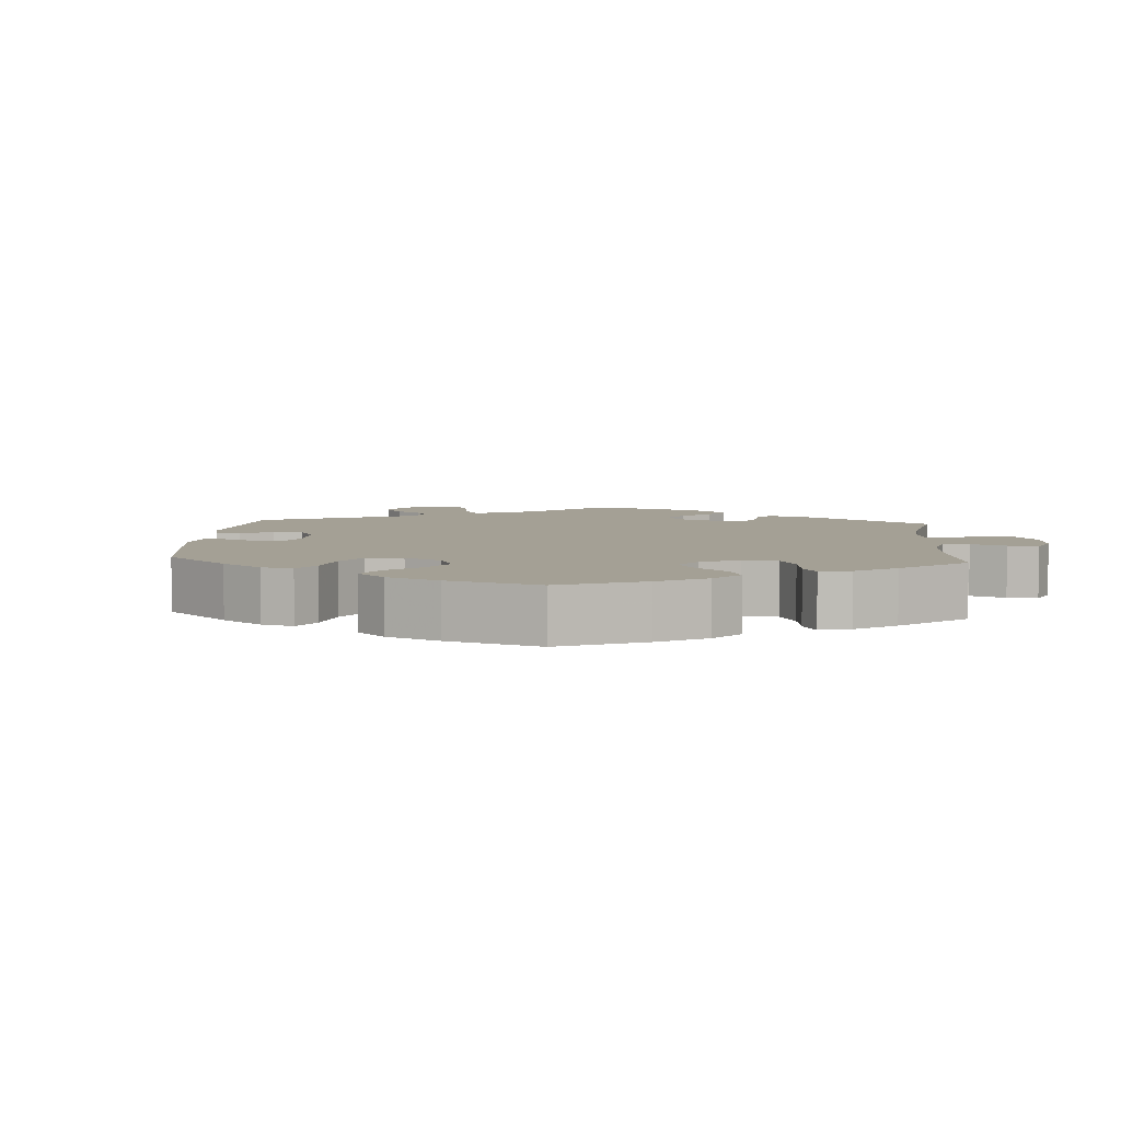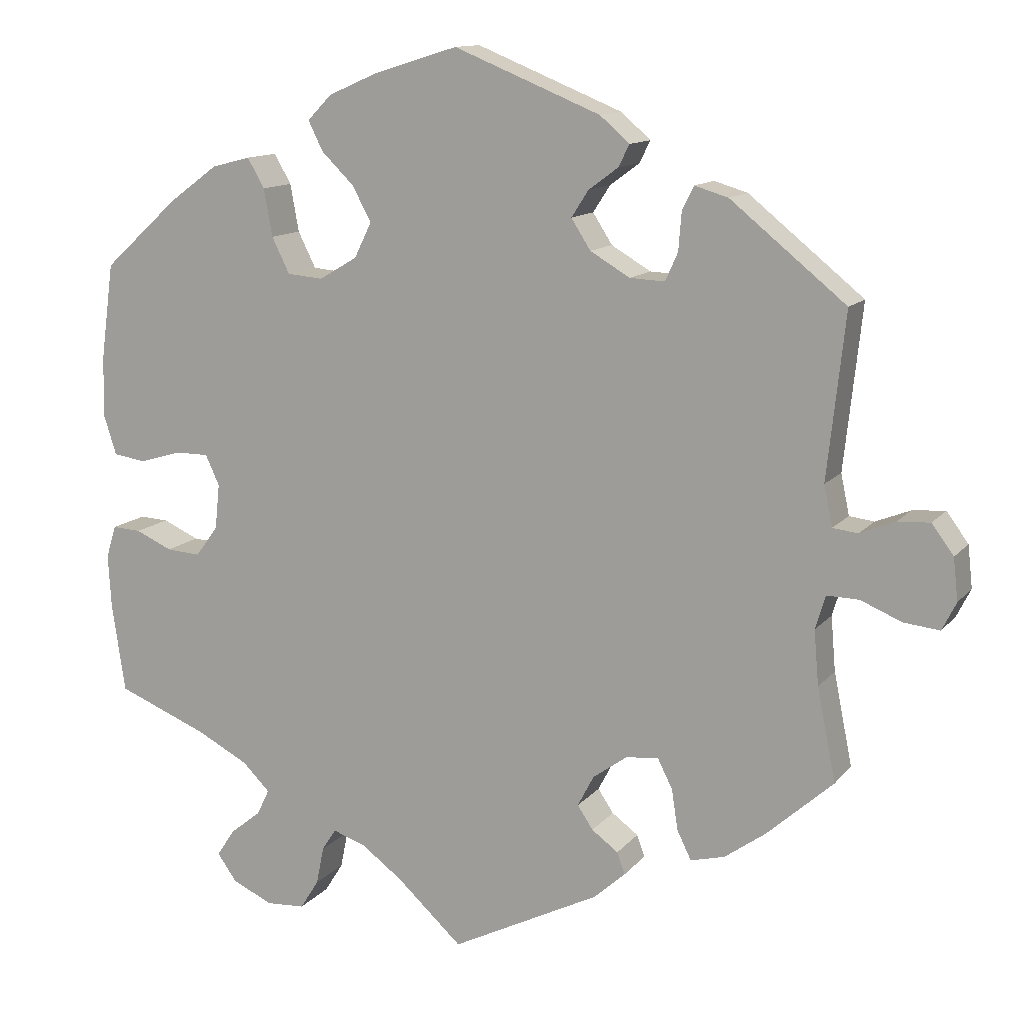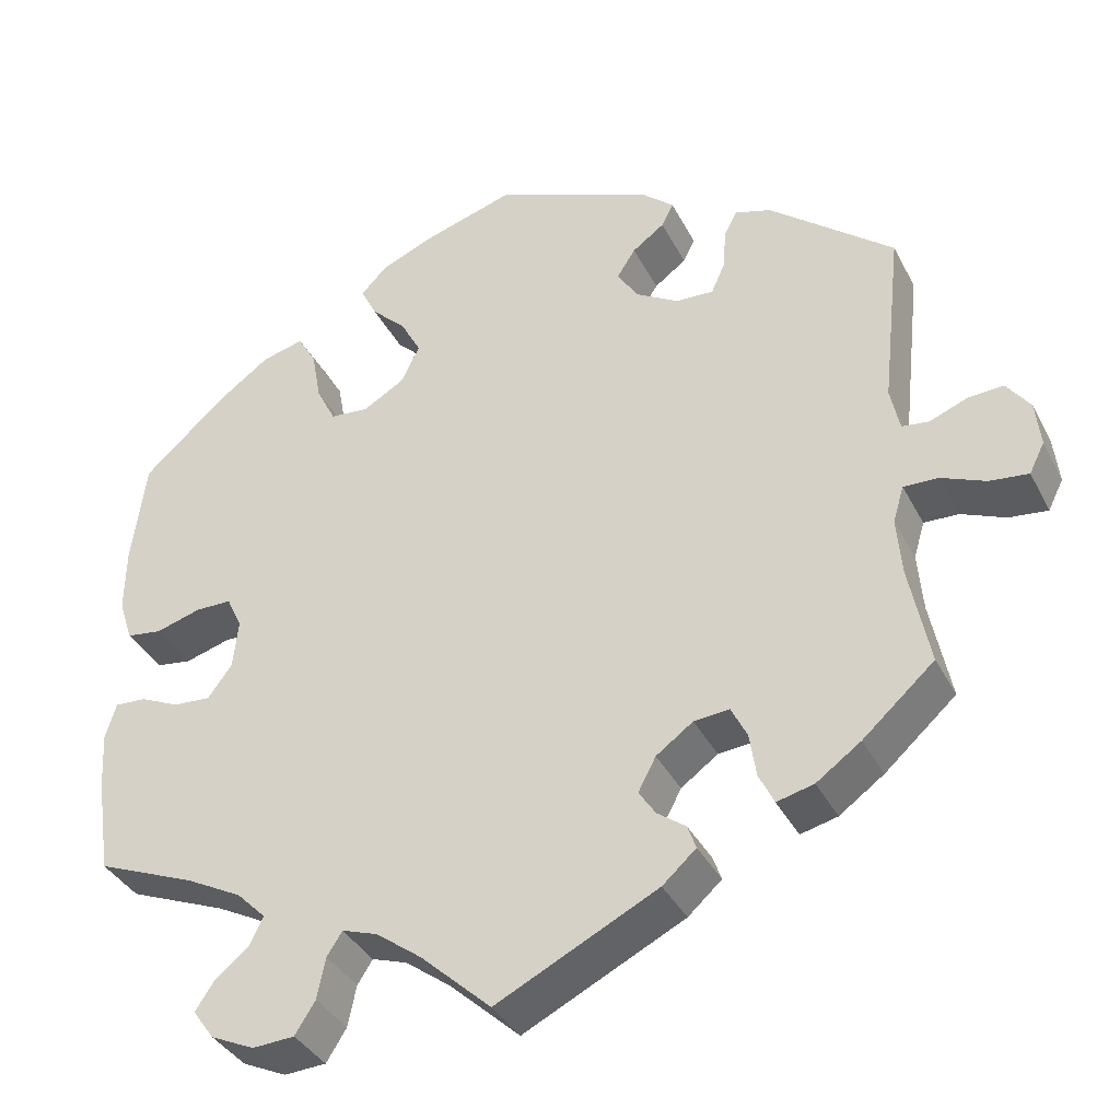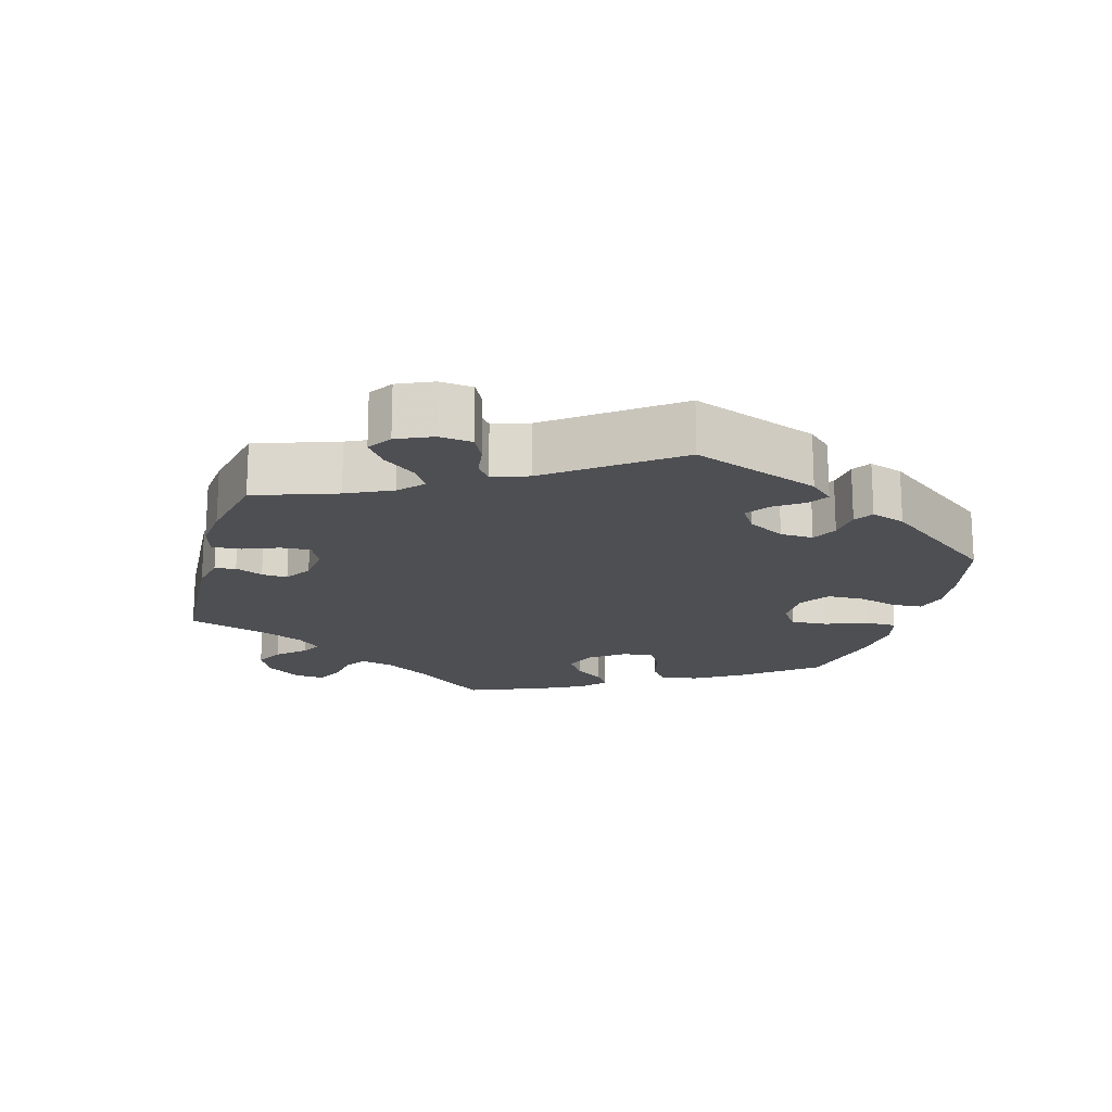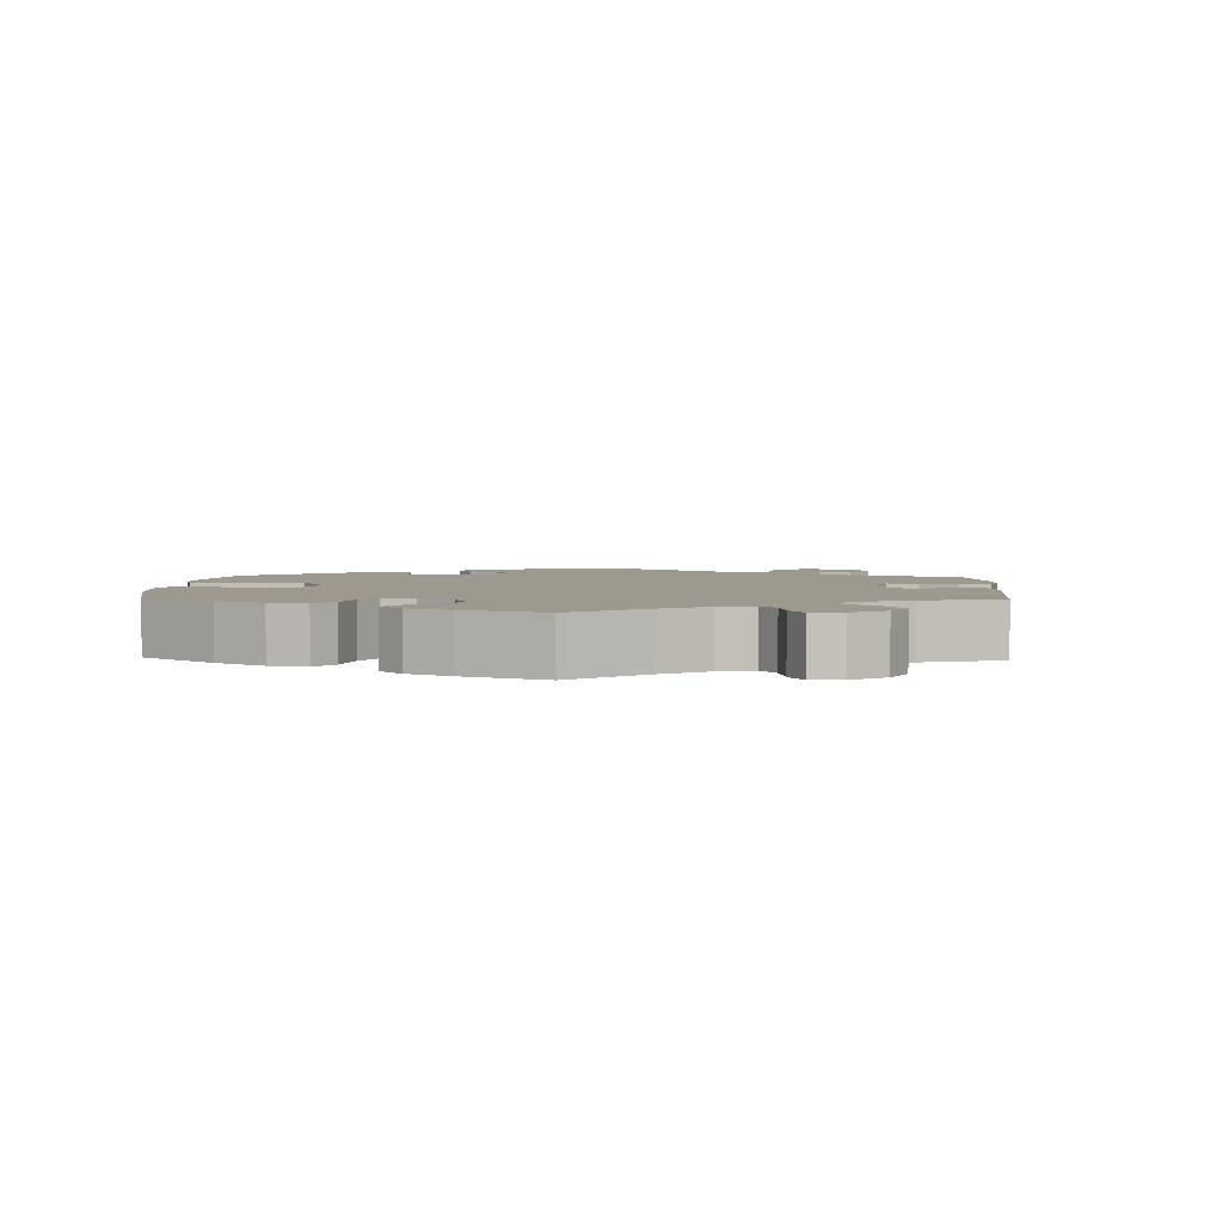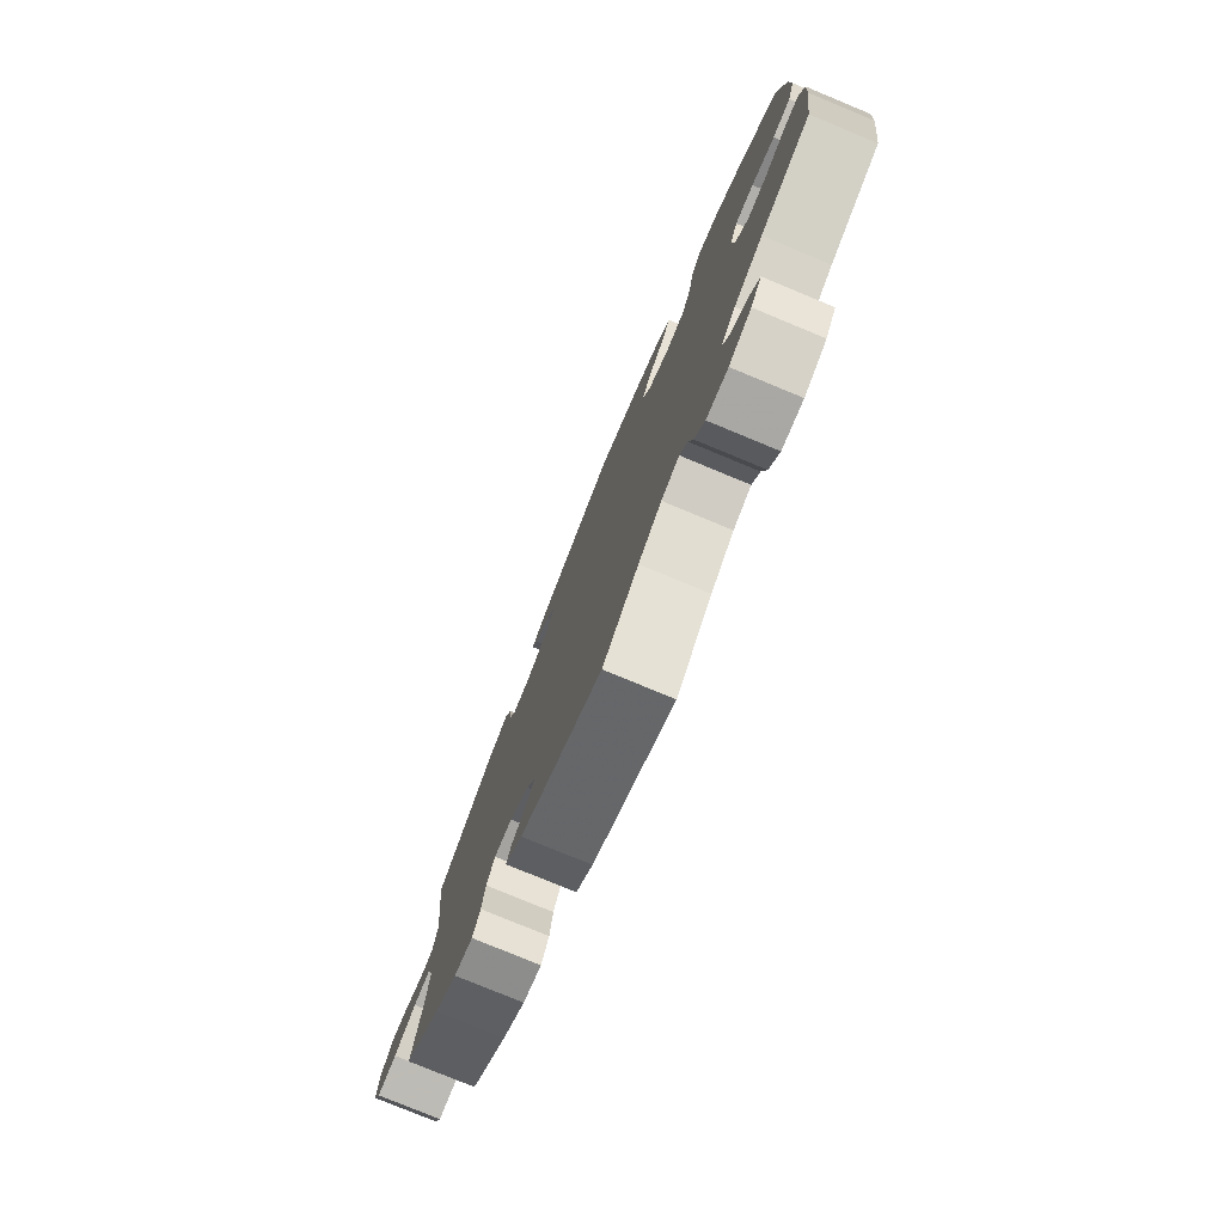
<metadata>
{"format":"obj","ext":"obj","renderer":"f3d","projection":"perspective","resolution":1024,"background":"white","views":[{"elev":5.7,"azim":64.1,"up":"+Y"},{"elev":12.4,"azim":-156.2,"up":"+Z"},{"elev":-36.8,"azim":-155.4,"up":"+Z"},{"elev":-18.1,"azim":-75.4,"up":"+Y"},{"elev":3.3,"azim":122.5,"up":"+Y"},{"elev":-78.2,"azim":67.5,"up":"+Z"}]}
</metadata>
<code>
v -0.353 0.07 0.409
v -0.31 0.07 0.422
v -0.295 0.07 0.393
v -0.291 0.07 0.343
v -0.275 0.07 0.307
v -0.23 0.07 0.309
v -0.179 0.07 0.339
v -0.154 0.07 0.378
v -0.176 0.07 0.412
v -0.214 0.07 0.44
v -0.228 0.07 0.468
v -0.19 0.07 0.501
v -0.001 0.07 0.578
v 0.109 0.07 0.544
v 0.171 0.07 0.517
v 0.202 0.07 0.485
v 0.183 0.07 0.447
v 0.141 0.07 0.406
v 0.117 0.07 0.361
v 0.139 0.07 0.316
v 0.188 0.07 0.287
v 0.234 0.07 0.291
v 0.257 0.07 0.337
v 0.268 0.07 0.398
v 0.29 0.07 0.436
v 0.34 0.07 0.423
v 0.403 0.07 0.377
v 0.5 0.07 0.289
v 0.517 0.07 0.163
v 0.518 0.07 0.086
v 0.502 0.07 0.036
v 0.46 0.07 0.03
v 0.406 0.07 0.046
v 0.363 0.07 0.046
v 0.345 0.07 0.007
v 0.351 0.07 -0.051
v 0.38 0.07 -0.09
v 0.424 0.07 -0.087
v 0.471 0.07 -0.066
v 0.508 0.07 -0.064
v 0.521 0.07 -0.106
v 0.517 0.07 -0.174
v 0.5 0.07 -0.289
v 0.383 0.07 -0.336
v 0.316 0.07 -0.371
v 0.281 0.07 -0.406
v 0.297 0.07 -0.439
v 0.337 0.07 -0.471
v 0.36 0.07 -0.506
v 0.335 0.07 -0.541
v 0.283 0.07 -0.565
v 0.233 0.07 -0.562
v 0.209 0.07 -0.524
v 0.199 0.07 -0.475
v 0.181 0.07 -0.447
v 0.139 0.07 -0.461
v 0.085 0.07 -0.501
v 0.001 0.07 -0.578
v -0.191 0.07 -0.482
v -0.231 0.07 -0.446
v -0.221 0.07 -0.418
v -0.187 0.07 -0.393
v -0.167 0.07 -0.363
v -0.188 0.07 -0.323
v -0.232 0.07 -0.291
v -0.274 0.07 -0.287
v -0.293 0.07 -0.325
v -0.301 0.07 -0.377
v -0.319 0.07 -0.414
v -0.363 0.07 -0.403
v -0.416 0.07 -0.365
v -0.501 0.07 -0.289
v -0.477 0.07 -0.17
v -0.471 0.07 -0.1
v -0.484 0.07 -0.057
v -0.525 0.07 -0.058
v -0.578 0.07 -0.08
v -0.624 0.07 -0.085
v -0.642 0.07 -0.049
v -0.636 0.07 0.005
v -0.608 0.07 0.043
v -0.566 0.07 0.04
v -0.521 0.07 0.022
v -0.489 0.07 0.026
v -0.478 0.07 0.078
v -0.501 0.07 0.289
v -0.353 0 0.409
v -0.31 0 0.422
v -0.295 0 0.393
v -0.291 0 0.343
v -0.275 0 0.307
v -0.23 0 0.309
v -0.179 0 0.339
v -0.154 0 0.378
v -0.176 0 0.412
v -0.214 0 0.44
v -0.228 0 0.468
v -0.19 0 0.501
v -0.001 0 0.578
v 0.109 0 0.544
v 0.171 0 0.517
v 0.202 0 0.485
v 0.183 0 0.447
v 0.141 0 0.406
v 0.117 0 0.361
v 0.139 0 0.316
v 0.188 0 0.287
v 0.234 0 0.291
v 0.257 0 0.337
v 0.268 0 0.398
v 0.29 0 0.436
v 0.34 0 0.423
v 0.403 0 0.377
v 0.5 0 0.289
v 0.517 0 0.163
v 0.518 0 0.086
v 0.502 0 0.036
v 0.46 0 0.03
v 0.406 0 0.046
v 0.363 0 0.046
v 0.345 0 0.007
v 0.351 0 -0.051
v 0.38 0 -0.09
v 0.424 0 -0.087
v 0.471 0 -0.066
v 0.508 0 -0.064
v 0.521 0 -0.106
v 0.517 0 -0.174
v 0.5 0 -0.289
v 0.383 0 -0.336
v 0.316 0 -0.371
v 0.281 0 -0.406
v 0.297 0 -0.439
v 0.337 0 -0.471
v 0.36 0 -0.506
v 0.335 0 -0.541
v 0.283 0 -0.565
v 0.233 0 -0.562
v 0.209 0 -0.524
v 0.199 0 -0.475
v 0.181 0 -0.447
v 0.139 0 -0.461
v 0.085 0 -0.501
v 0.001 0 -0.578
v -0.191 0 -0.482
v -0.231 0 -0.446
v -0.221 0 -0.418
v -0.187 0 -0.393
v -0.167 0 -0.363
v -0.188 0 -0.323
v -0.232 0 -0.291
v -0.274 0 -0.287
v -0.293 0 -0.325
v -0.301 0 -0.377
v -0.319 0 -0.414
v -0.363 0 -0.403
v -0.416 0 -0.365
v -0.501 0 -0.289
v -0.477 0 -0.17
v -0.471 0 -0.1
v -0.484 0 -0.057
v -0.525 0 -0.058
v -0.578 0 -0.08
v -0.624 0 -0.085
v -0.642 0 -0.049
v -0.636 0 0.005
v -0.608 0 0.043
v -0.566 0 0.04
v -0.521 0 0.022
v -0.489 0 0.026
v -0.478 0 0.078
v -0.501 0 0.289
f 85 86 1 2
f 84 85 2 3
f 80 81 82 83
f 80 83 84
f 79 80 84
f 76 77 78 79
f 75 76 79 84
f 74 75 84 3
f 70 71 72 73
f 67 68 69 70
f 66 67 70 73
f 65 66 73 74
f 59 60 61 62
f 57 58 59 62
f 56 57 62 63
f 55 56 63 64
f 51 52 53 54
f 51 54 55
f 50 51 55
f 47 48 49 50
f 46 47 50 55
f 45 46 55 64
f 41 42 43 44
f 38 39 40 41
f 37 38 41 44
f 36 37 44 45
f 30 31 32 33
f 30 33 34
f 29 30 34
f 28 29 34
f 27 28 34
f 26 27 34 35
f 23 24 25 26
f 22 23 26 35
f 15 16 17 18
f 15 18 19
f 14 15 19
f 13 14 19
f 12 13 19 20
f 9 10 11 12
f 8 9 12 20
f 74 3 4
f 74 4 5
f 65 74 5 6
f 64 65 6 7
f 21 22 35 36
f 21 36 45 64
f 20 21 64
f 7 8 20 64
f 88 87 172 171
f 89 88 171 170
f 169 168 167 166
f 170 169 166
f 170 166 165
f 165 164 163 162
f 170 165 162 161
f 89 170 161 160
f 159 158 157 156
f 156 155 154 153
f 159 156 153 152
f 160 159 152 151
f 148 147 146 145
f 148 145 144 143
f 149 148 143 142
f 150 149 142 141
f 140 139 138 137
f 141 140 137
f 141 137 136
f 136 135 134 133
f 141 136 133 132
f 150 141 132 131
f 130 129 128 127
f 127 126 125 124
f 130 127 124 123
f 131 130 123 122
f 119 118 117 116
f 120 119 116
f 120 116 115
f 120 115 114
f 120 114 113
f 121 120 113 112
f 112 111 110 109
f 121 112 109 108
f 104 103 102 101
f 105 104 101
f 105 101 100
f 105 100 99
f 106 105 99 98
f 98 97 96 95
f 106 98 95 94
f 90 89 160
f 91 90 160
f 92 91 160 151
f 93 92 151 150
f 122 121 108 107
f 150 131 122 107
f 150 107 106
f 150 106 94 93
f 1 87 88 2
f 2 88 89 3
f 3 89 90 4
f 4 90 91 5
f 5 91 92 6
f 6 92 93 7
f 7 93 94 8
f 8 94 95 9
f 9 95 96 10
f 10 96 97 11
f 11 97 98 12
f 12 98 99 13
f 13 99 100 14
f 14 100 101 15
f 15 101 102 16
f 16 102 103 17
f 17 103 104 18
f 18 104 105 19
f 19 105 106 20
f 20 106 107 21
f 21 107 108 22
f 22 108 109 23
f 23 109 110 24
f 24 110 111 25
f 25 111 112 26
f 26 112 113 27
f 27 113 114 28
f 28 114 115 29
f 29 115 116 30
f 30 116 117 31
f 31 117 118 32
f 32 118 119 33
f 33 119 120 34
f 34 120 121 35
f 35 121 122 36
f 36 122 123 37
f 37 123 124 38
f 38 124 125 39
f 39 125 126 40
f 40 126 127 41
f 41 127 128 42
f 42 128 129 43
f 43 129 130 44
f 44 130 131 45
f 45 131 132 46
f 46 132 133 47
f 47 133 134 48
f 48 134 135 49
f 49 135 136 50
f 50 136 137 51
f 51 137 138 52
f 52 138 139 53
f 53 139 140 54
f 54 140 141 55
f 55 141 142 56
f 56 142 143 57
f 57 143 144 58
f 58 144 145 59
f 59 145 146 60
f 60 146 147 61
f 61 147 148 62
f 62 148 149 63
f 63 149 150 64
f 64 150 151 65
f 65 151 152 66
f 66 152 153 67
f 67 153 154 68
f 68 154 155 69
f 69 155 156 70
f 70 156 157 71
f 71 157 158 72
f 72 158 159 73
f 73 159 160 74
f 74 160 161 75
f 75 161 162 76
f 76 162 163 77
f 77 163 164 78
f 78 164 165 79
f 79 165 166 80
f 80 166 167 81
f 81 167 168 82
f 82 168 169 83
f 83 169 170 84
f 84 170 171 85
f 85 171 172 86
f 86 172 87 1

</code>
